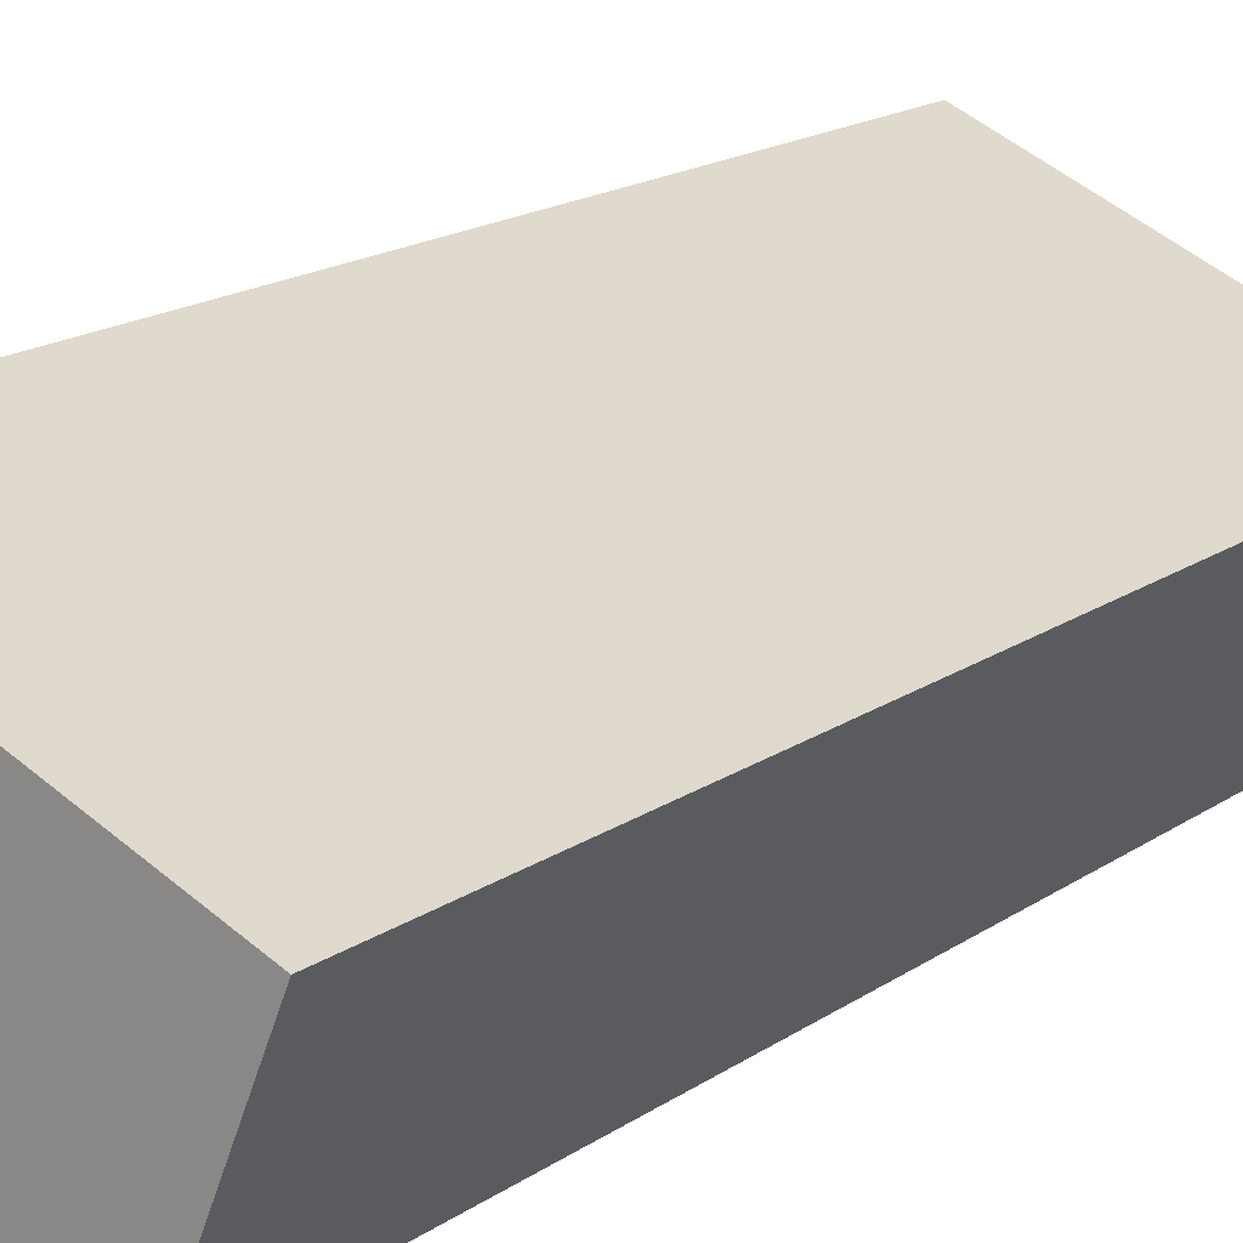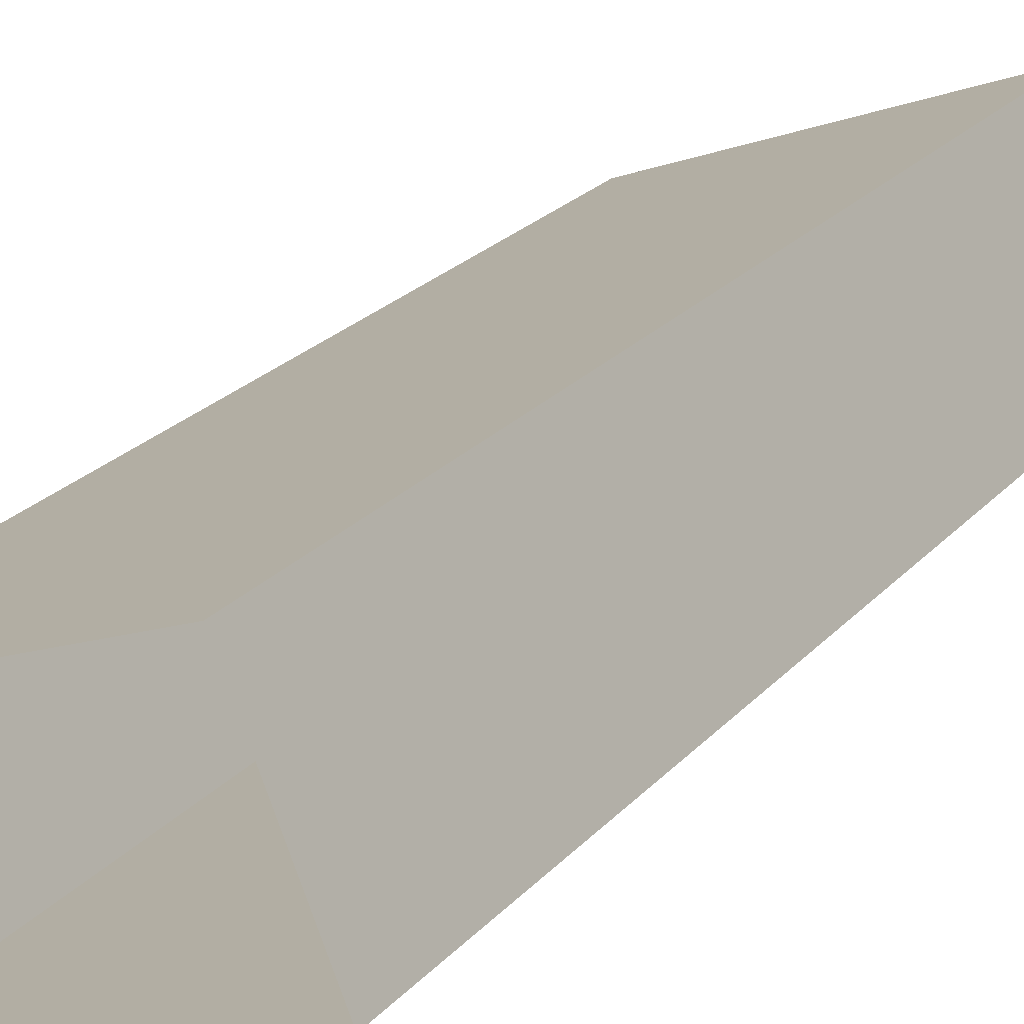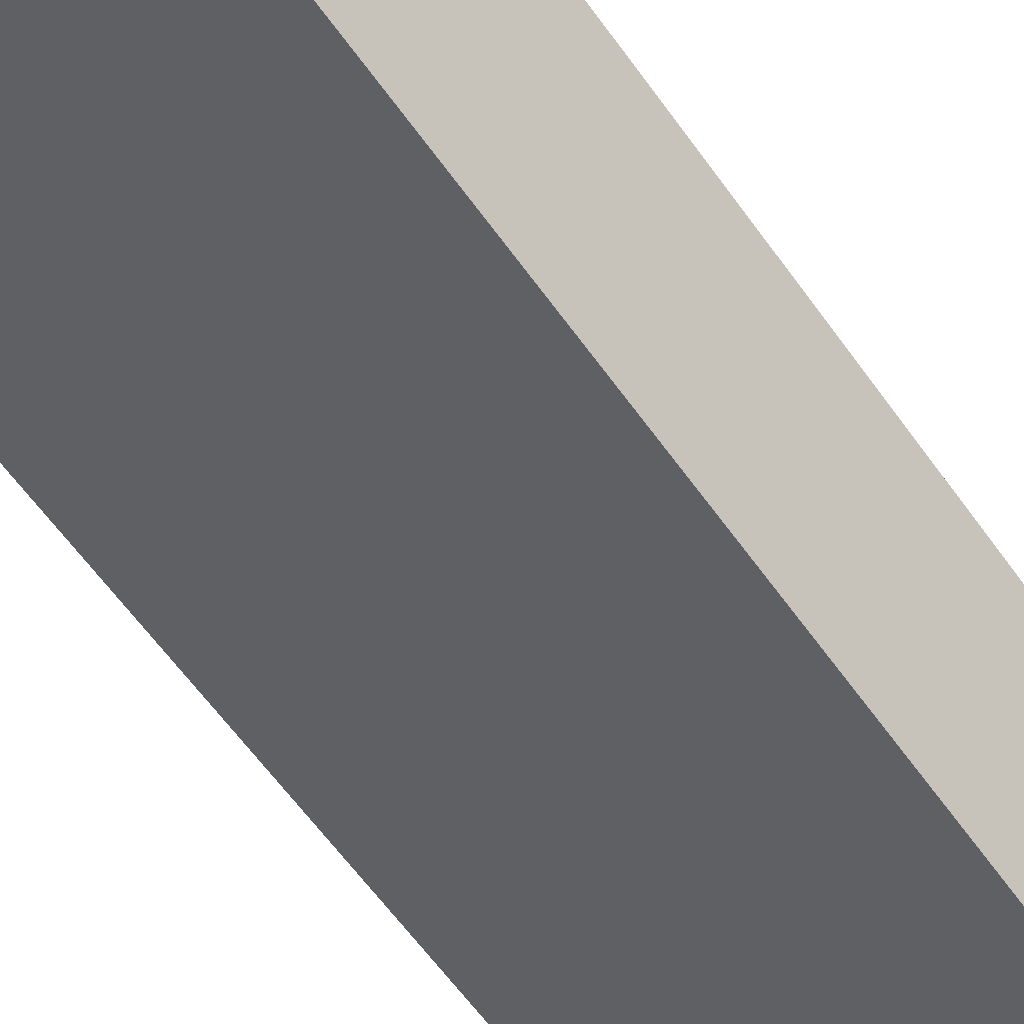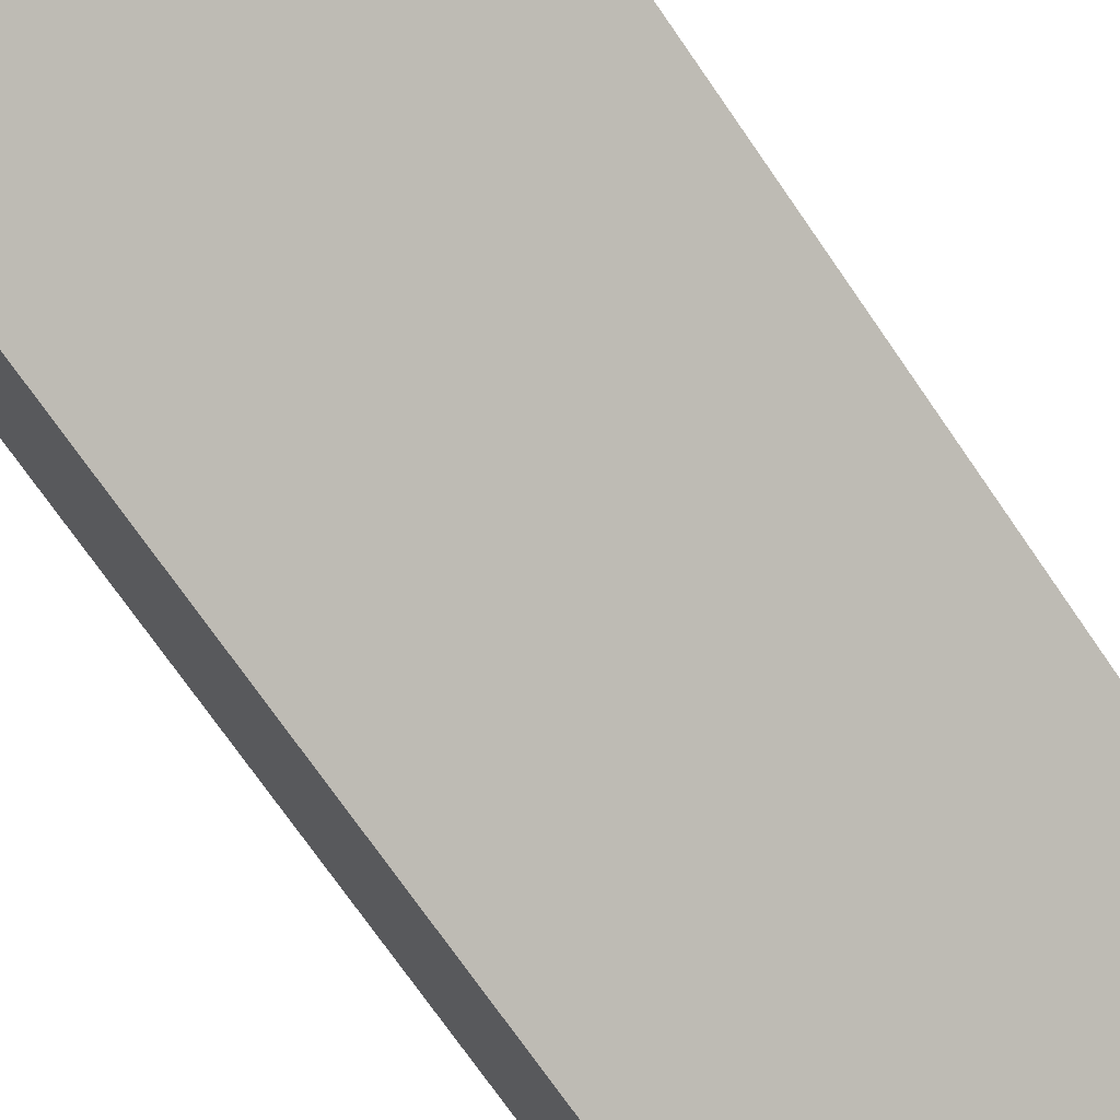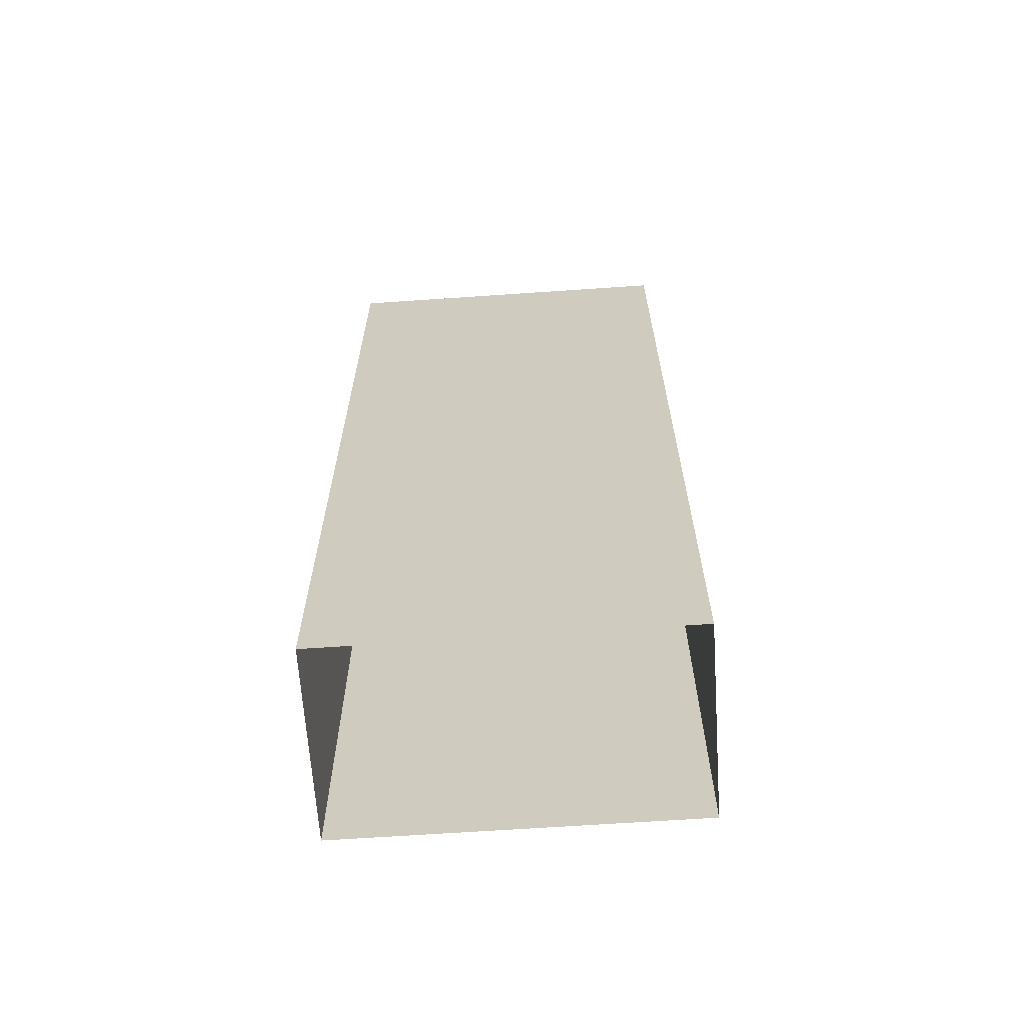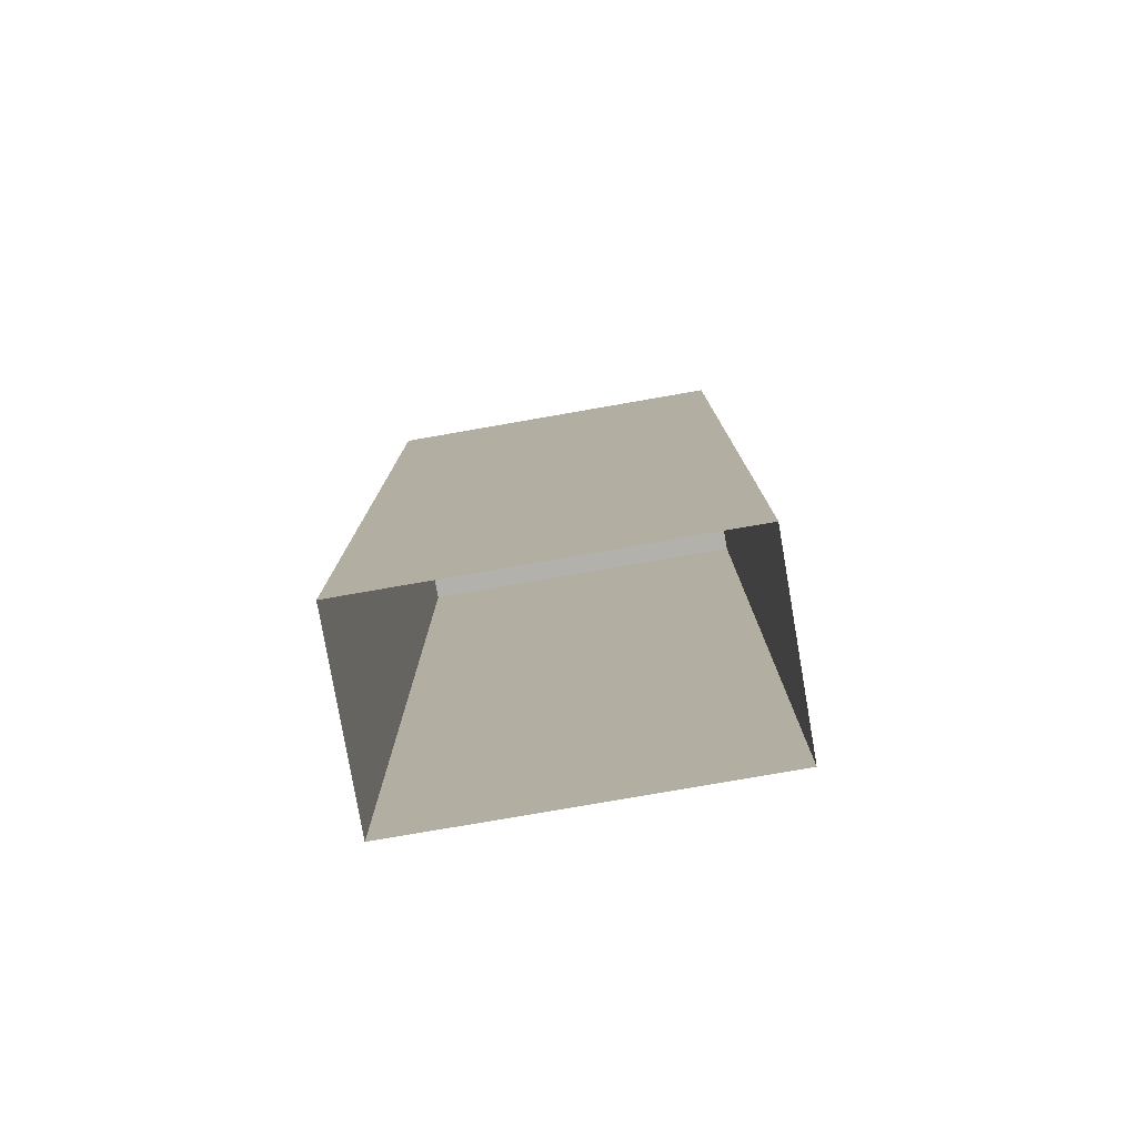
<metadata>
{"format":"obj","ext":"obj","renderer":"f3d","projection":"perspective","resolution":1024,"background":"white","views":[{"elev":17.2,"azim":36.7,"up":"+Y"},{"elev":24.2,"azim":-148.9,"up":"+Y"},{"elev":-64.7,"azim":36.2,"up":"+Y"},{"elev":-73.3,"azim":-145.3,"up":"+Y"},{"elev":-65.3,"azim":-18.4,"up":"+Z"},{"elev":-79.0,"azim":-12.5,"up":"+Z"}]}
</metadata>
<code>
v -1.171e+04 -3.388e+04 29.26
v -1.17e+04 -3.387e+04 29.26
v -1.17e+04 -3.387e+04 29.26
v -1.17e+04 -3.388e+04 29.26
v -1.171e+04 -3.388e+04 46.49
v -1.17e+04 -3.388e+04 46.49
v -1.17e+04 -3.387e+04 46.49
v -1.17e+04 -3.387e+04 46.49
f 1 2 3
f 4 1 3
f 5 6 7
f 8 5 7
f 6 4 3
f 7 6 3
f 5 1 4
f 6 5 4
f 5 2 1
f 5 8 2
f 8 3 2
f 8 7 3

</code>
